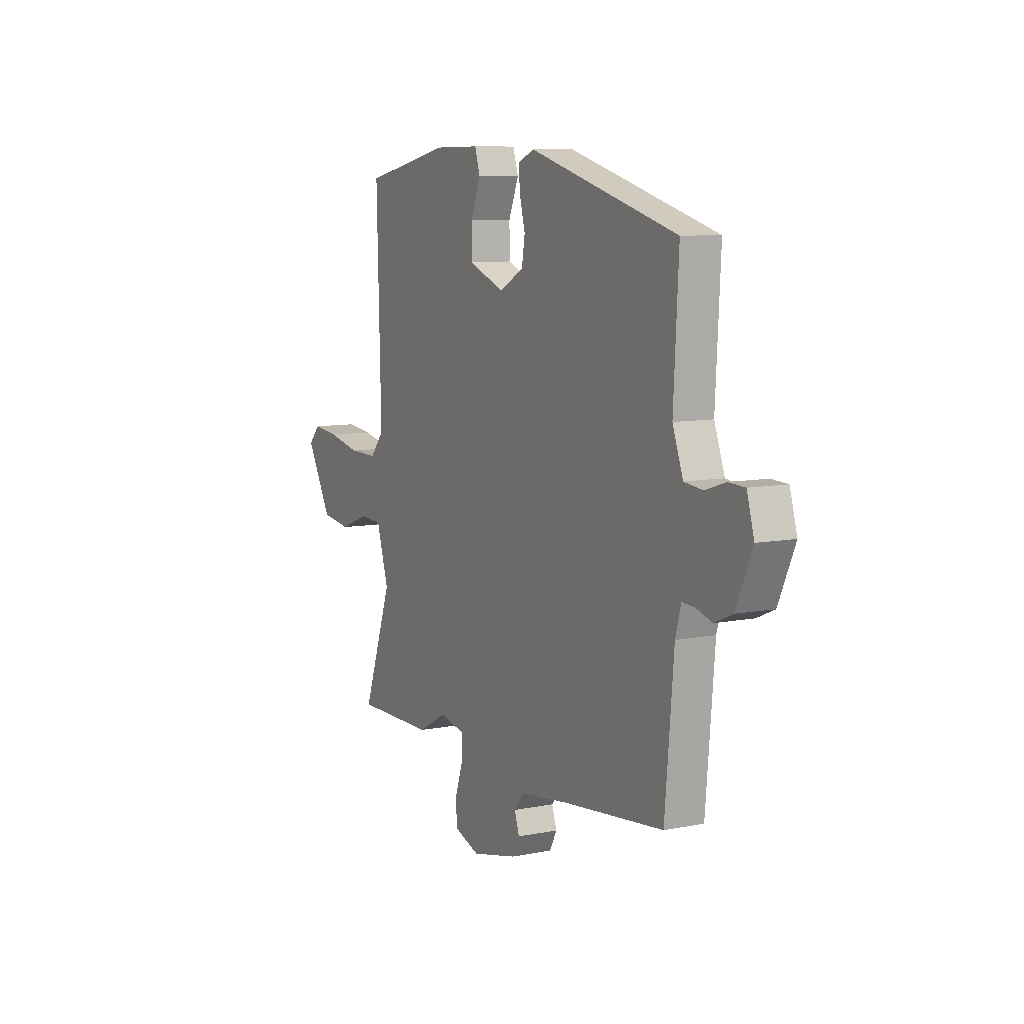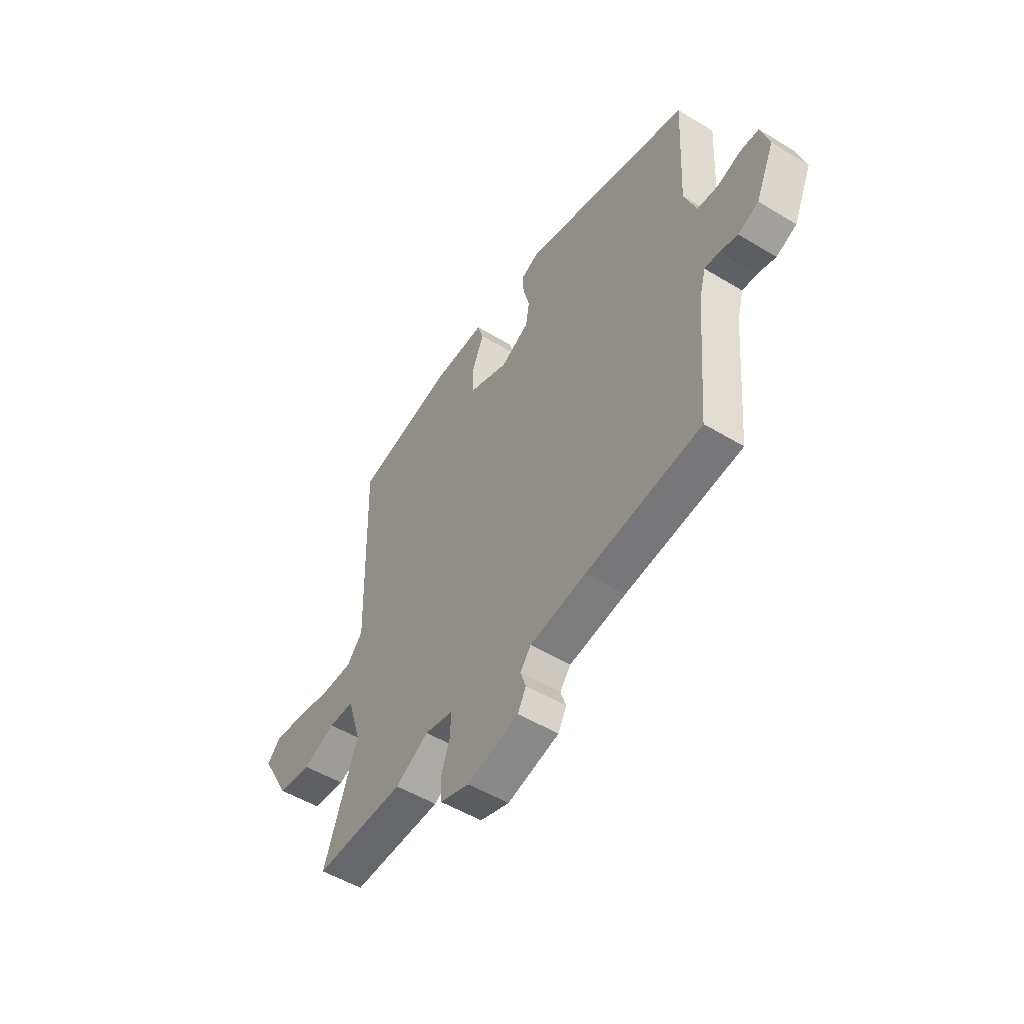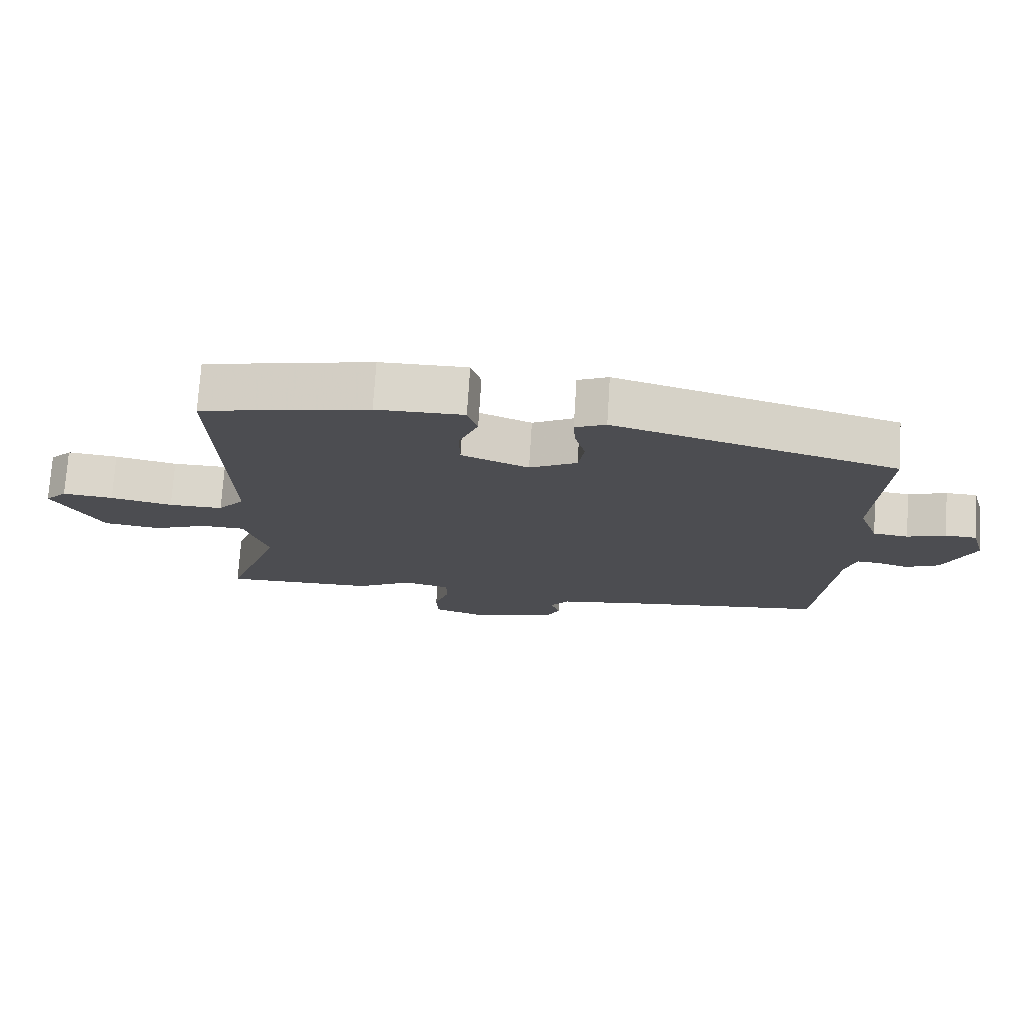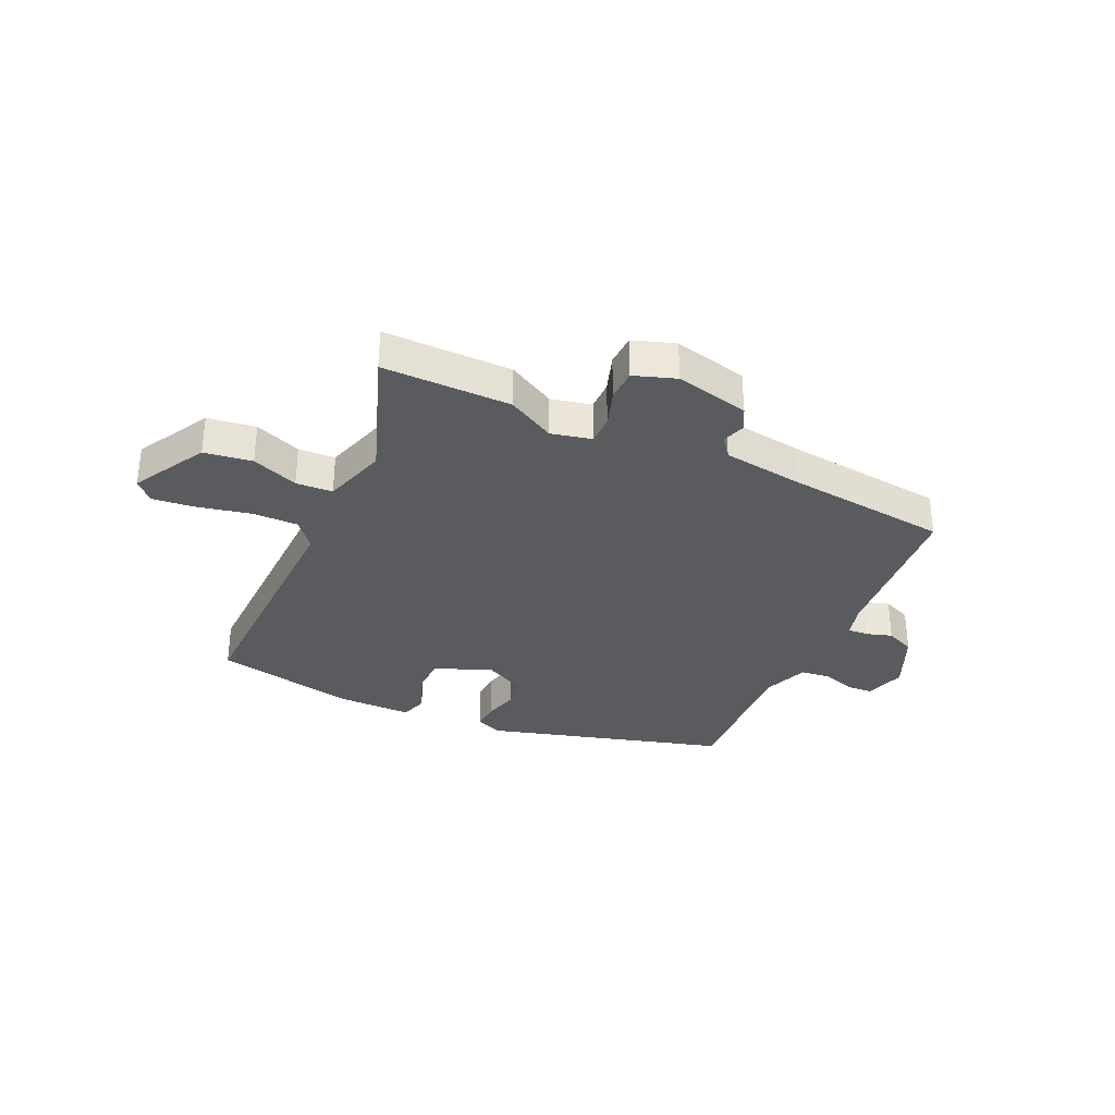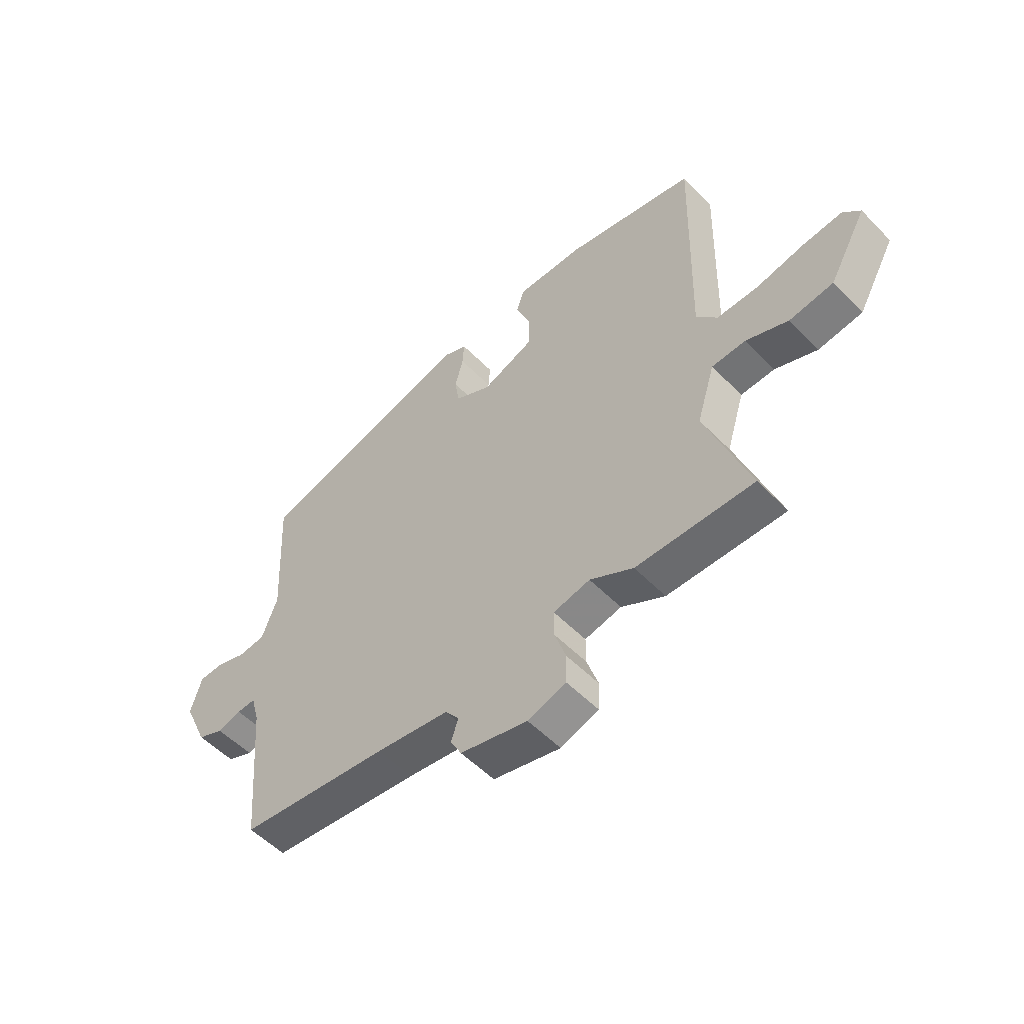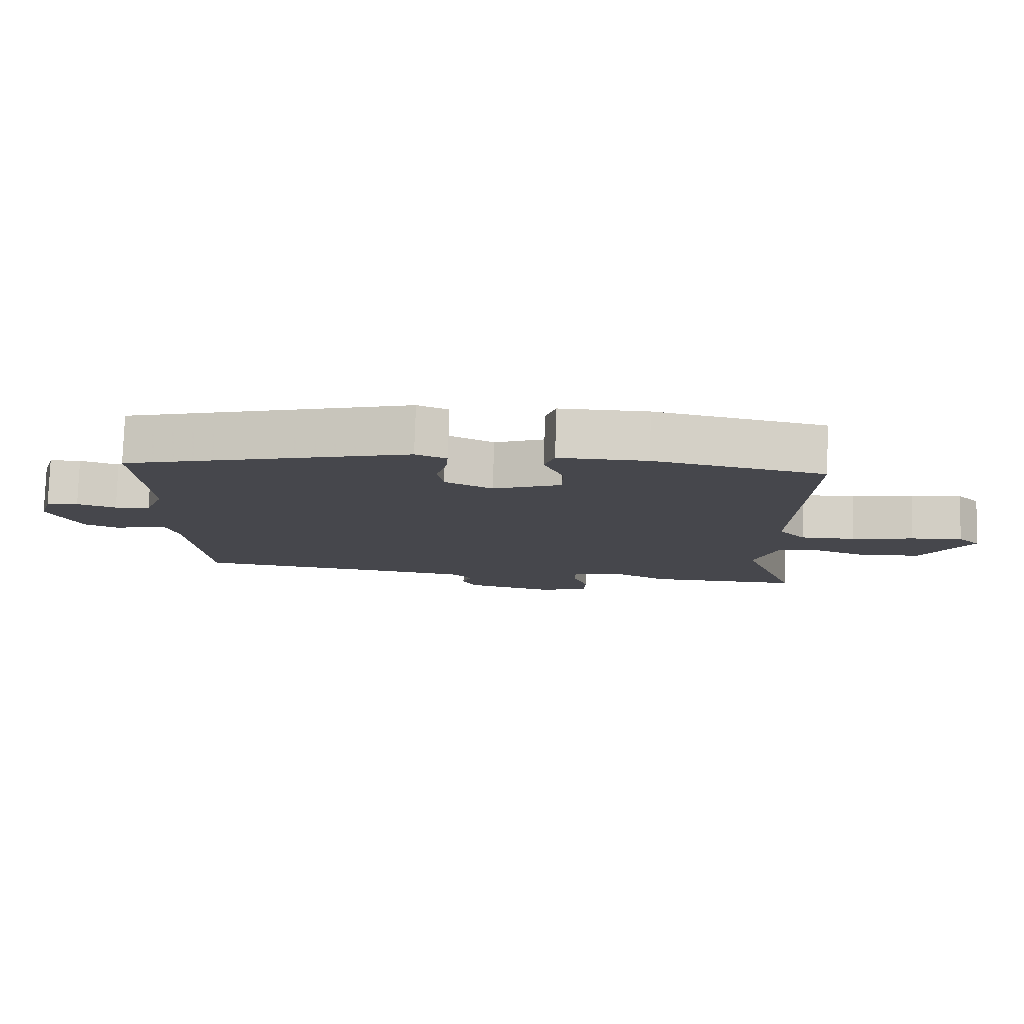
<metadata>
{"format":"obj","ext":"obj","renderer":"f3d","projection":"perspective","resolution":1024,"background":"white","views":[{"elev":8.7,"azim":-118.1,"up":"+Z"},{"elev":-51.7,"azim":-123.3,"up":"+Z"},{"elev":73.9,"azim":-176.4,"up":"+Z"},{"elev":-32.9,"azim":155.4,"up":"+Y"},{"elev":-53.8,"azim":42.9,"up":"+Z"},{"elev":79.2,"azim":1.8,"up":"+Z"}]}
</metadata>
<code>
v -0.513 0.07 0.391
v -0.088 0.07 0.512
v -0.042 0.07 0.492
v -0.045 0.07 0.444
v -0.061 0.07 0.383
v -0.052 0.07 0.327
v 0.019 0.07 0.29
v 0.12 0.07 0.331
v 0.121 0.07 0.399
v 0.092 0.07 0.47
v 0.107 0.07 0.518
v 0.238 0.07 0.517
v 0.49 0.07 0.465
v 0.478 0.07 0.015
v 0.518 0.07 -0.033
v 0.599 0.07 -0.032
v 0.692 0.07 -0.012
v 0.768 0.07 -0.004
v 0.801 0.07 -0.039
v 0.728 0.07 -0.169
v 0.643 0.07 -0.181
v 0.561 0.07 -0.149
v 0.496 0.07 -0.152
v 0.461 0.07 -0.265
v 0.545 0.07 -0.5
v 0.318 0.07 -0.498
v 0.234 0.07 -0.452
v 0.163 0.07 -0.468
v 0.163 0.07 -0.52
v 0.185 0.07 -0.586
v 0.183 0.07 -0.642
v 0.109 0.07 -0.667
v -0.022 0.07 -0.636
v -0.043 0.07 -0.596
v -0.029 0.07 -0.555
v -0.056 0.07 -0.52
v -0.198 0.07 -0.5
v -0.487 0.07 -0.468
v -0.512 0.07 -0.181
v -0.528 0.07 -0.123
v -0.564 0.07 -0.125
v -0.61 0.07 -0.139
v -0.661 0.07 -0.117
v -0.708 0.07 -0.012
v -0.687 0.07 0.06
v -0.64 0.07 0.062
v -0.582 0.07 0.043
v -0.529 0.07 0.049
v -0.499 0.07 0.13
v -0.513 0 0.391
v -0.088 0 0.512
v -0.042 0 0.492
v -0.045 0 0.444
v -0.061 0 0.383
v -0.052 0 0.327
v 0.019 0 0.29
v 0.12 0 0.331
v 0.121 0 0.399
v 0.092 0 0.47
v 0.107 0 0.518
v 0.238 0 0.517
v 0.49 0 0.465
v 0.478 0 0.015
v 0.518 0 -0.033
v 0.599 0 -0.032
v 0.692 0 -0.012
v 0.768 0 -0.004
v 0.801 0 -0.039
v 0.728 0 -0.169
v 0.643 0 -0.181
v 0.561 0 -0.149
v 0.496 0 -0.152
v 0.461 0 -0.265
v 0.545 0 -0.5
v 0.318 0 -0.498
v 0.234 0 -0.452
v 0.163 0 -0.468
v 0.163 0 -0.52
v 0.185 0 -0.586
v 0.183 0 -0.642
v 0.109 0 -0.667
v -0.022 0 -0.636
v -0.043 0 -0.596
v -0.029 0 -0.555
v -0.056 0 -0.52
v -0.198 0 -0.5
v -0.487 0 -0.468
v -0.512 0 -0.181
v -0.528 0 -0.123
v -0.564 0 -0.125
v -0.61 0 -0.139
v -0.661 0 -0.117
v -0.708 0 -0.012
v -0.687 0 0.06
v -0.64 0 0.062
v -0.582 0 0.043
v -0.529 0 0.049
v -0.499 0 0.13
f 44 45 46 47
f 44 47 48
f 41 42 43 44
f 40 41 44 48
f 39 40 48 49
f 37 38 39 49
f 32 33 34 35
f 32 35 36
f 29 30 31 32
f 28 29 32 36
f 24 25 26 27
f 23 24 27 28
f 19 20 21 22
f 19 22 23
f 16 17 18 19
f 15 16 19 23
f 14 15 23 28
f 9 10 11 12
f 8 9 12 13
f 7 8 13 14
f 2 3 4 5
f 2 5 6
f 1 2 6
f 28 36 37 49
f 7 14 28 49
f 1 6 7 49
f 96 95 94 93
f 97 96 93
f 93 92 91 90
f 97 93 90 89
f 98 97 89 88
f 98 88 87 86
f 84 83 82 81
f 85 84 81
f 81 80 79 78
f 85 81 78 77
f 76 75 74 73
f 77 76 73 72
f 71 70 69 68
f 72 71 68
f 68 67 66 65
f 72 68 65 64
f 77 72 64 63
f 61 60 59 58
f 62 61 58 57
f 63 62 57 56
f 54 53 52 51
f 55 54 51
f 55 51 50
f 98 86 85 77
f 98 77 63 56
f 98 56 55 50
f 1 50 51 2
f 2 51 52 3
f 3 52 53 4
f 4 53 54 5
f 5 54 55 6
f 6 55 56 7
f 7 56 57 8
f 8 57 58 9
f 9 58 59 10
f 10 59 60 11
f 11 60 61 12
f 12 61 62 13
f 13 62 63 14
f 14 63 64 15
f 15 64 65 16
f 16 65 66 17
f 17 66 67 18
f 18 67 68 19
f 19 68 69 20
f 20 69 70 21
f 21 70 71 22
f 22 71 72 23
f 23 72 73 24
f 24 73 74 25
f 25 74 75 26
f 26 75 76 27
f 27 76 77 28
f 28 77 78 29
f 29 78 79 30
f 30 79 80 31
f 31 80 81 32
f 32 81 82 33
f 33 82 83 34
f 34 83 84 35
f 35 84 85 36
f 36 85 86 37
f 37 86 87 38
f 38 87 88 39
f 39 88 89 40
f 40 89 90 41
f 41 90 91 42
f 42 91 92 43
f 43 92 93 44
f 44 93 94 45
f 45 94 95 46
f 46 95 96 47
f 47 96 97 48
f 48 97 98 49
f 49 98 50 1

</code>
